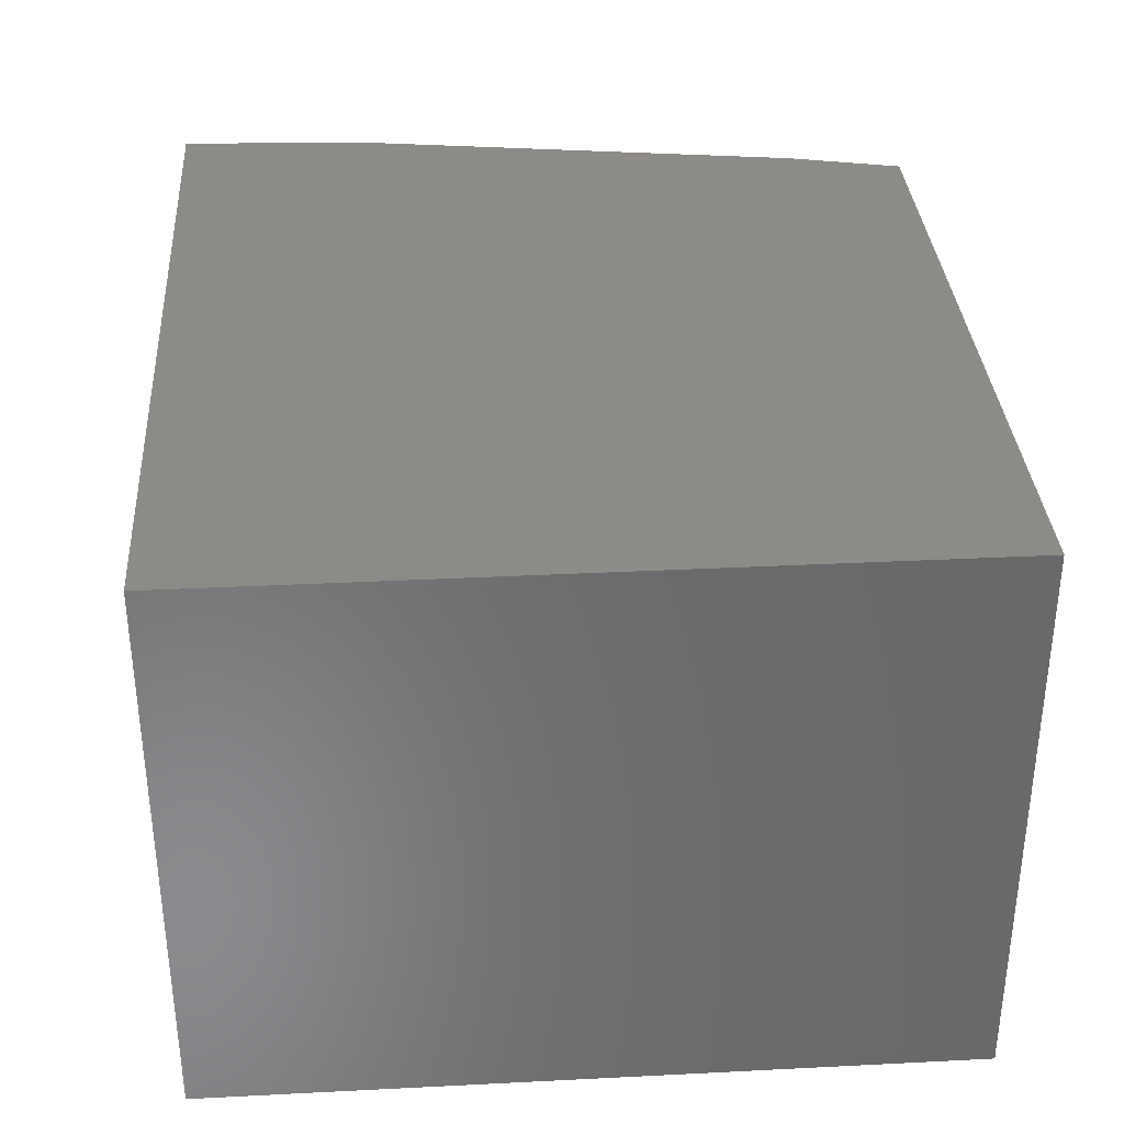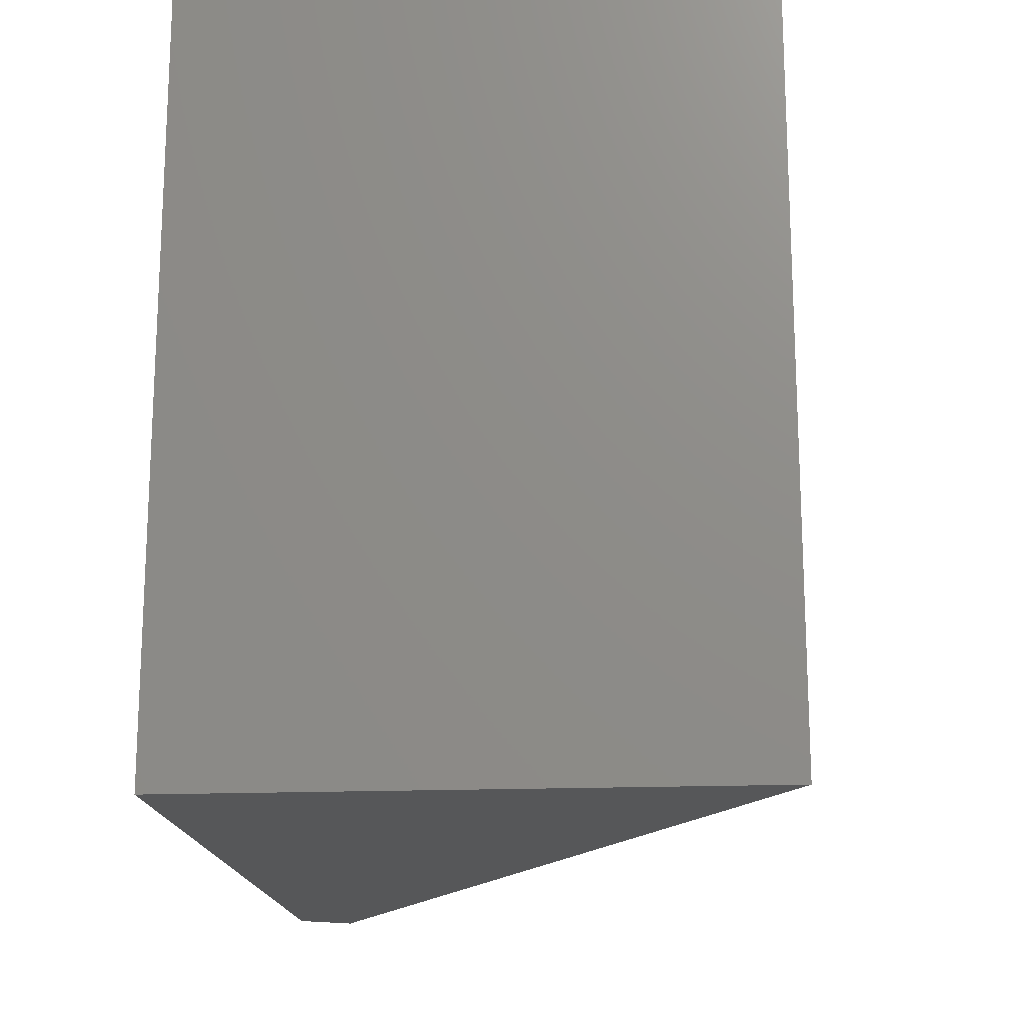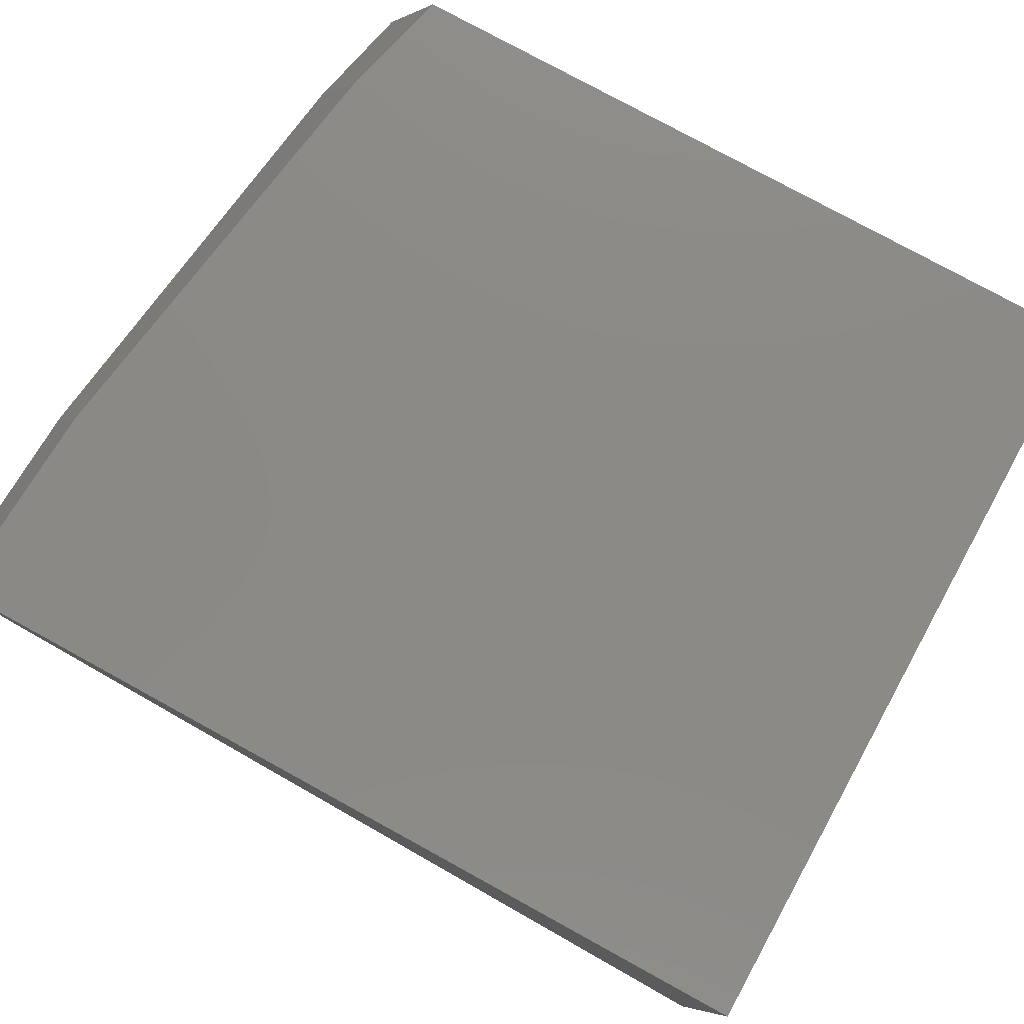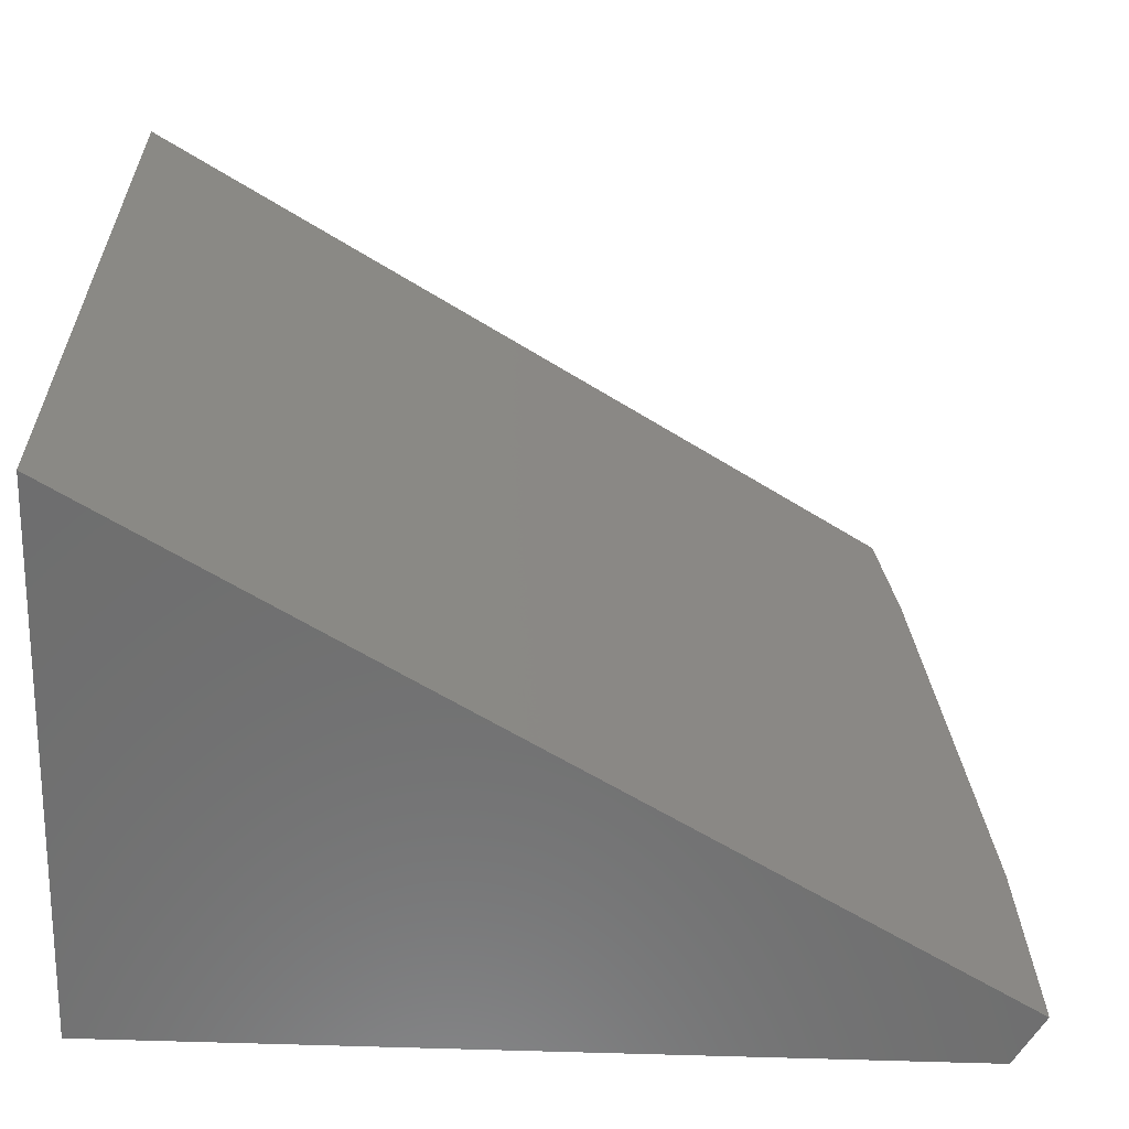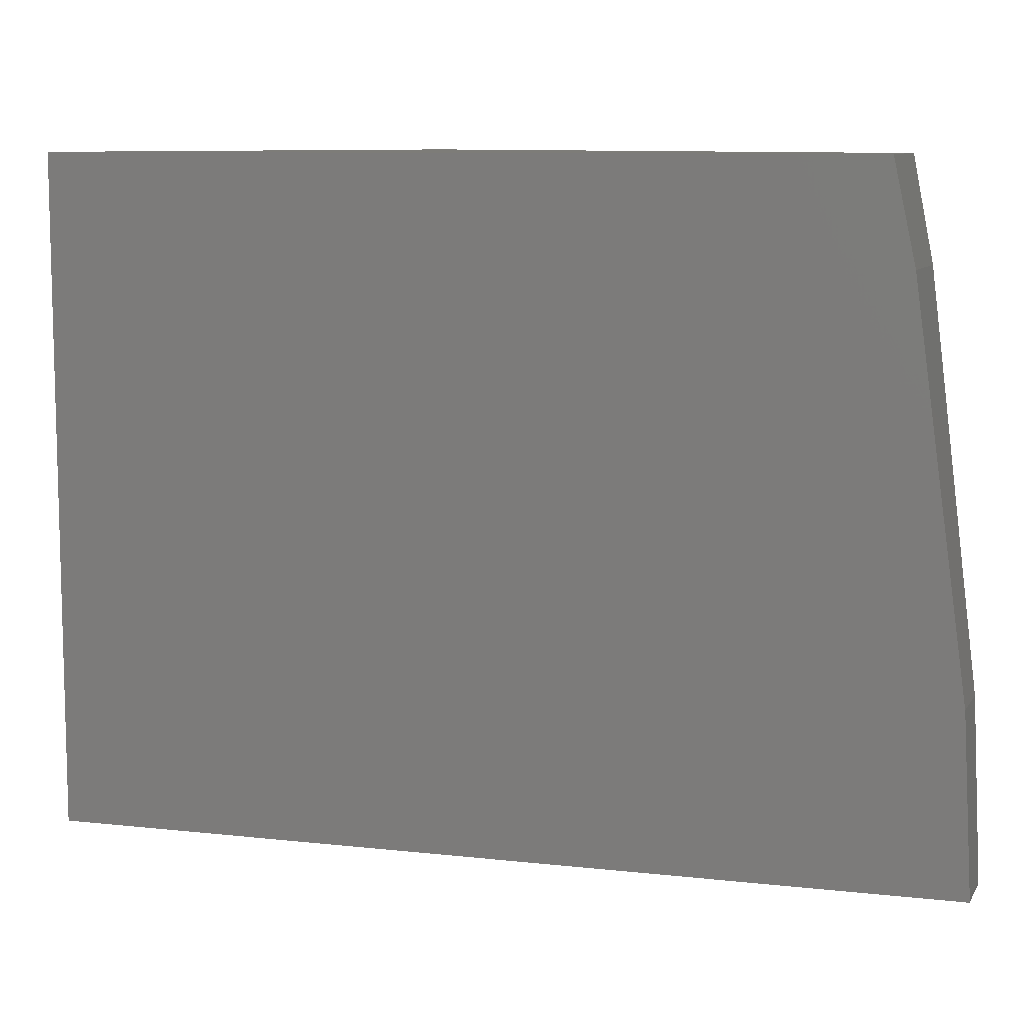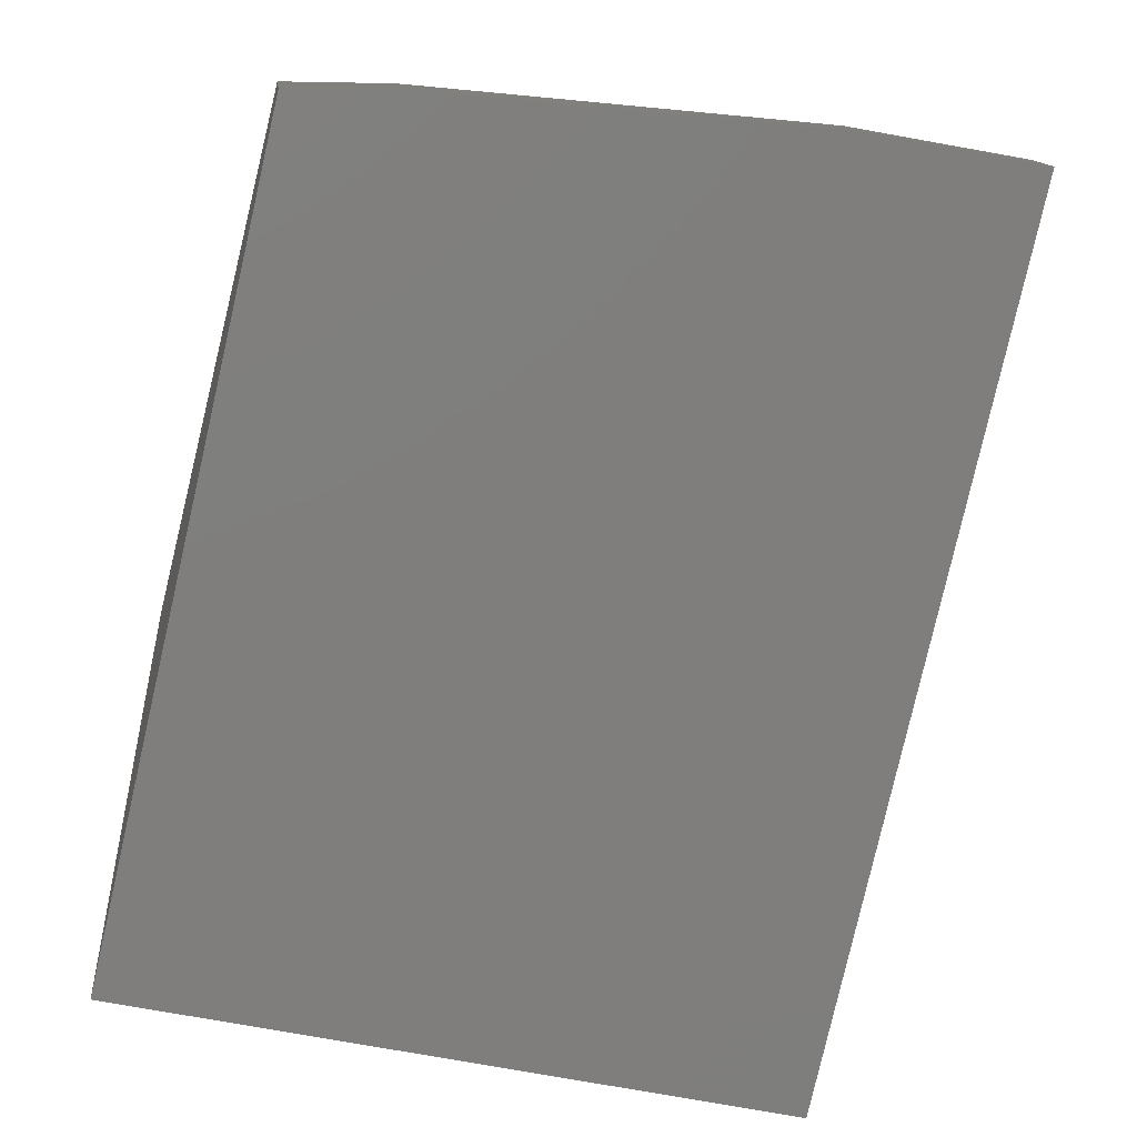
<metadata>
{"format":"stl","ext":"stl","renderer":"f3d","projection":"perspective","resolution":1024,"background":"white","views":[{"elev":34.1,"azim":-93.9,"up":"+Y"},{"elev":-17.1,"azim":-85.3,"up":"+Z"},{"elev":78.5,"azim":-151.3,"up":"+Y"},{"elev":-60.3,"azim":-2.0,"up":"+Z"},{"elev":9.2,"azim":47.1,"up":"+Z"},{"elev":-48.6,"azim":74.9,"up":"+Y"}]}
</metadata>
<code>
# stl→obj: 31 verts, 60 faces
v 52.3 -122.5 7.667
v 52.83 -124.9 7.667
v 53.41 -124.6 7.667
v 52.11 -125.4 7.667
v 37.33 -122.5 7.667
v 42.37 -131.1 7.667
v 37.46 -134 7.667
v 37.33 -134.1 7.667
v 54.89 -123.2 -7.667
v 55.07 -123.6 -7.667
v 55.08 -123.6 -7.667
v 55.1 -123.6 -7.667
v 54.07 -124.2 -7.667
v 54.51 -122.5 -7.667
v 53.71 -124.4 -7.667
v 52.73 -125 -7.667
v 51.91 -125.5 -7.667
v 50.98 -126 -7.667
v 37.33 -122.5 -7.667
v 45.81 -129.1 -7.667
v 39.47 -132.8 -7.667
v 37.33 -134.1 -7.667
v 37.33 -134.1 7.478
v 52.87 -122.5 5.37
v 53.25 -122.5 2.95
v 54.28 -122.5 -3.586
v 54.32 -122.5 -4.356
v 54.52 -122.5 -7.582
v 55.1 -123.6 -7.582
v 54.91 -123.7 -3.586
v 53.84 -124.3 5.37
f 1 2 3
f 1 4 2
f 5 4 1
f 4 5 6
f 6 5 7
f 7 5 8
f 9 10 10
f 10 9 11
f 11 9 12
f 13 9 10
f 9 13 14
f 15 14 13
f 16 14 15
f 17 14 16
f 18 14 17
f 19 18 20
f 19 20 21
f 19 21 22
f 18 19 14
f 23 19 22
f 19 23 5
f 5 23 8
f 24 5 1
f 25 5 24
f 19 25 26
f 19 26 27
f 19 27 28
f 19 28 14
f 25 19 5
f 28 9 14
f 9 28 29
f 12 9 29
f 27 26 30
f 27 29 28
f 29 27 30
f 25 24 31
f 25 30 26
f 30 25 31
f 1 31 24
f 31 1 3
f 7 8 23
f 23 6 7
f 21 23 22
f 23 21 6
f 30 18 17
f 30 17 16
f 20 30 31
f 30 20 18
f 6 31 4
f 20 6 21
f 6 20 31
f 30 16 15
f 30 15 13
f 29 10 10
f 13 29 30
f 29 13 10
f 29 10 11
f 29 11 12
f 3 2 31
f 2 4 31

</code>
